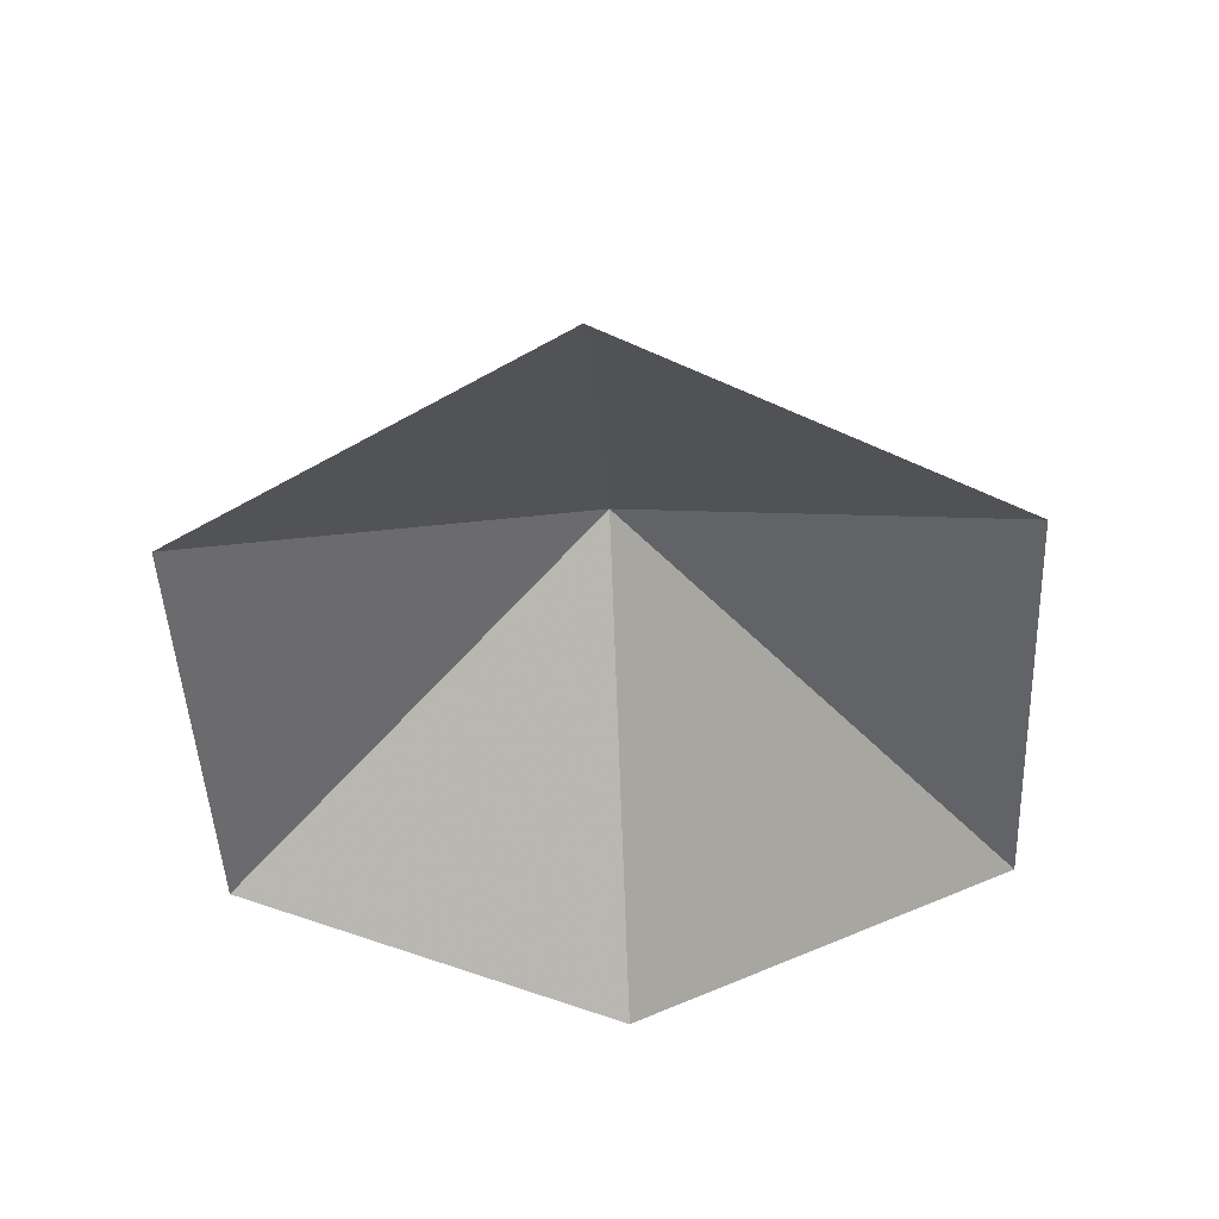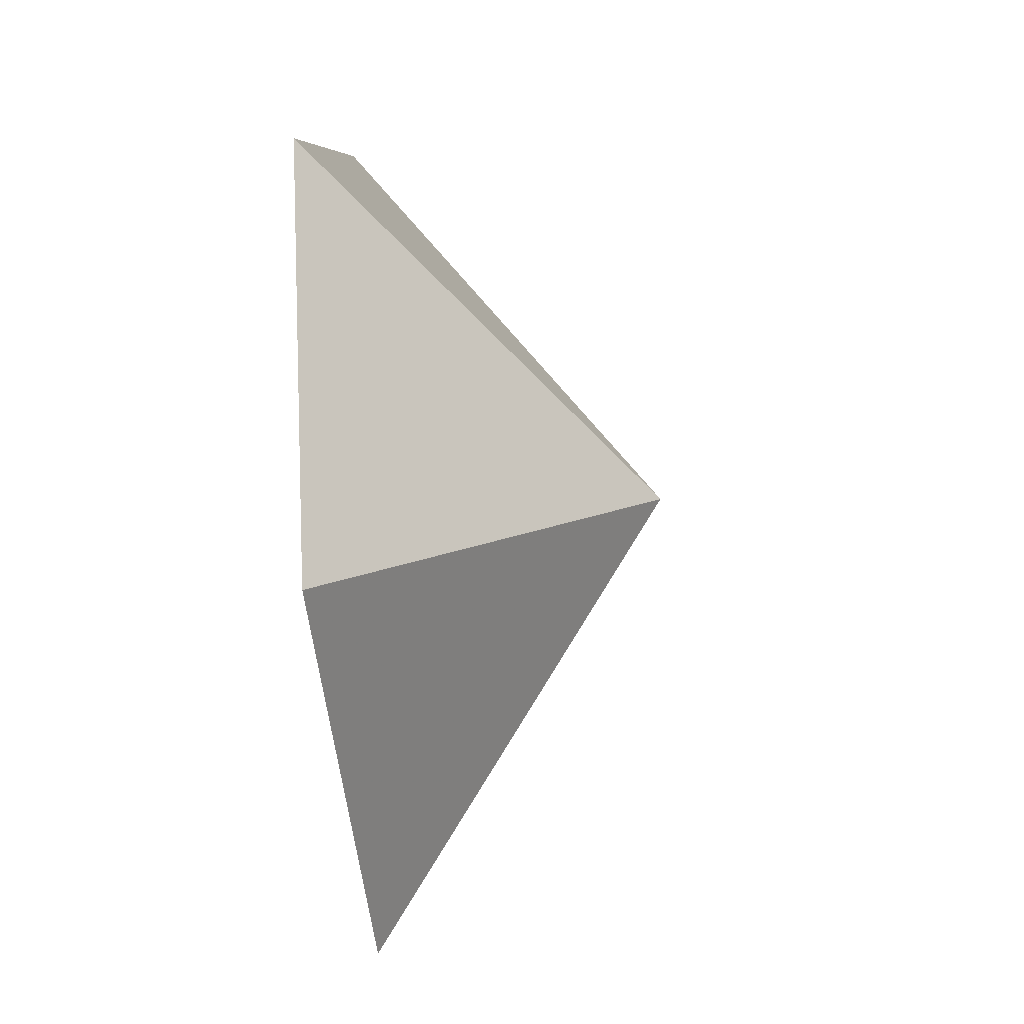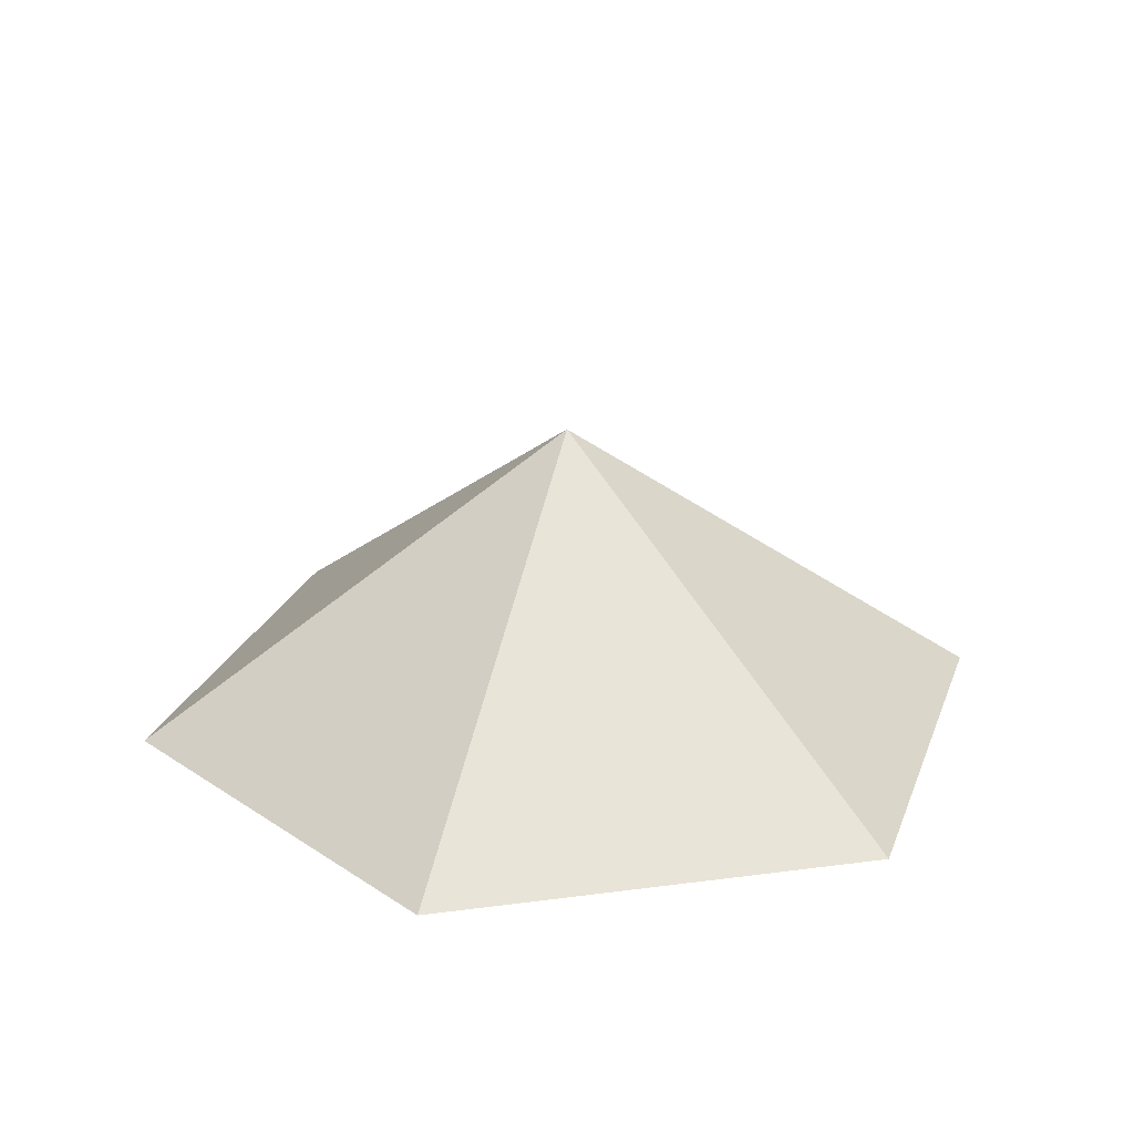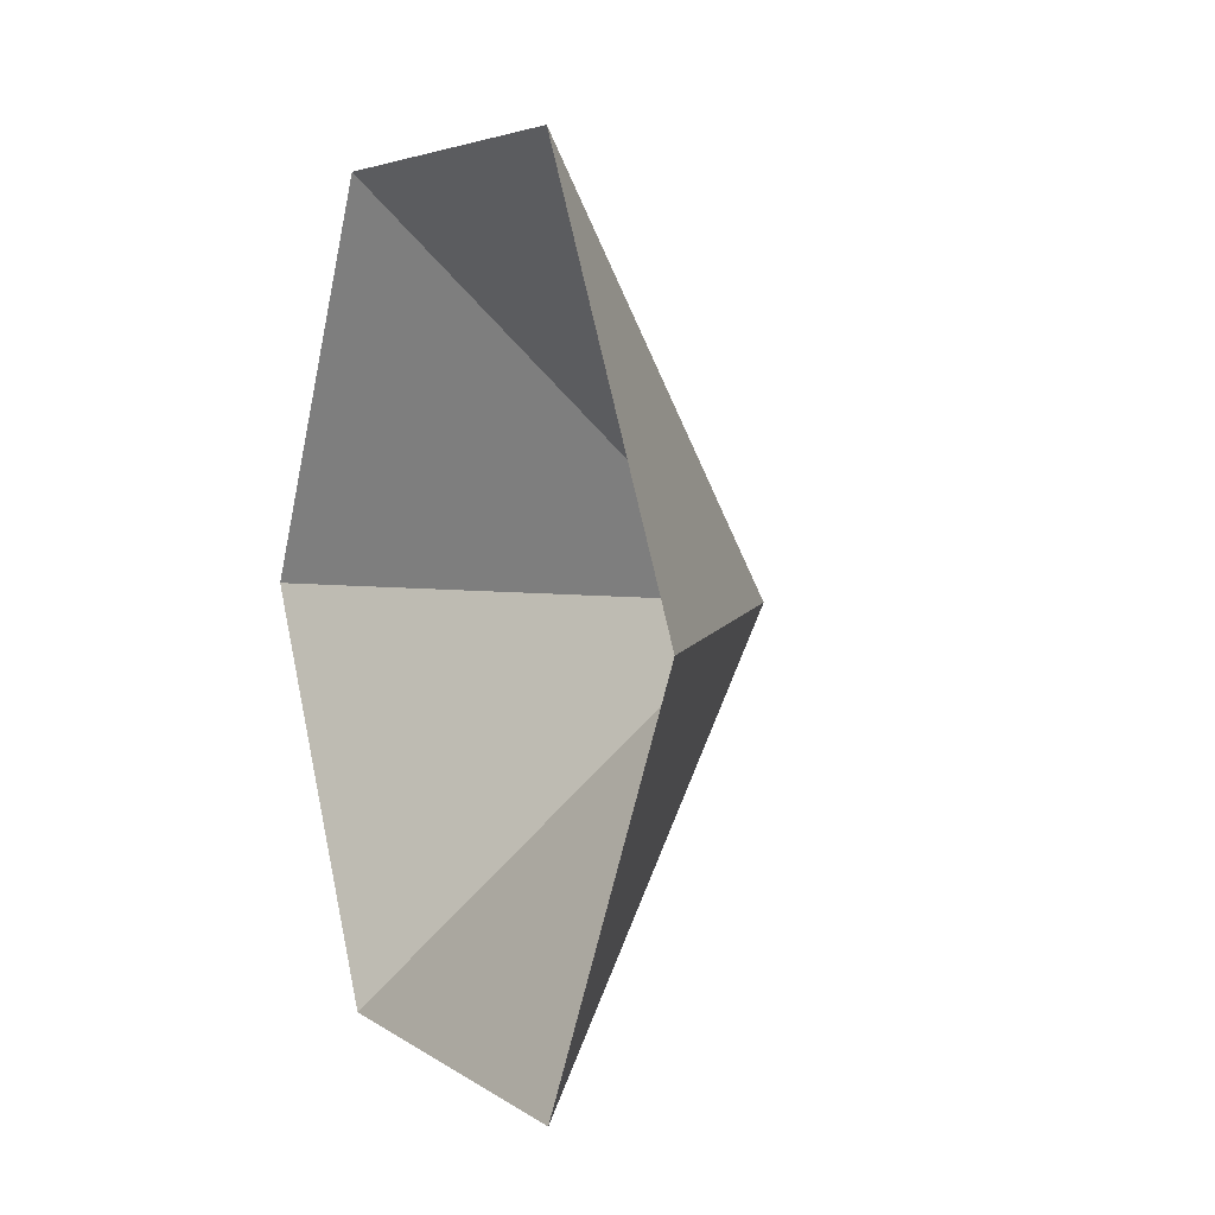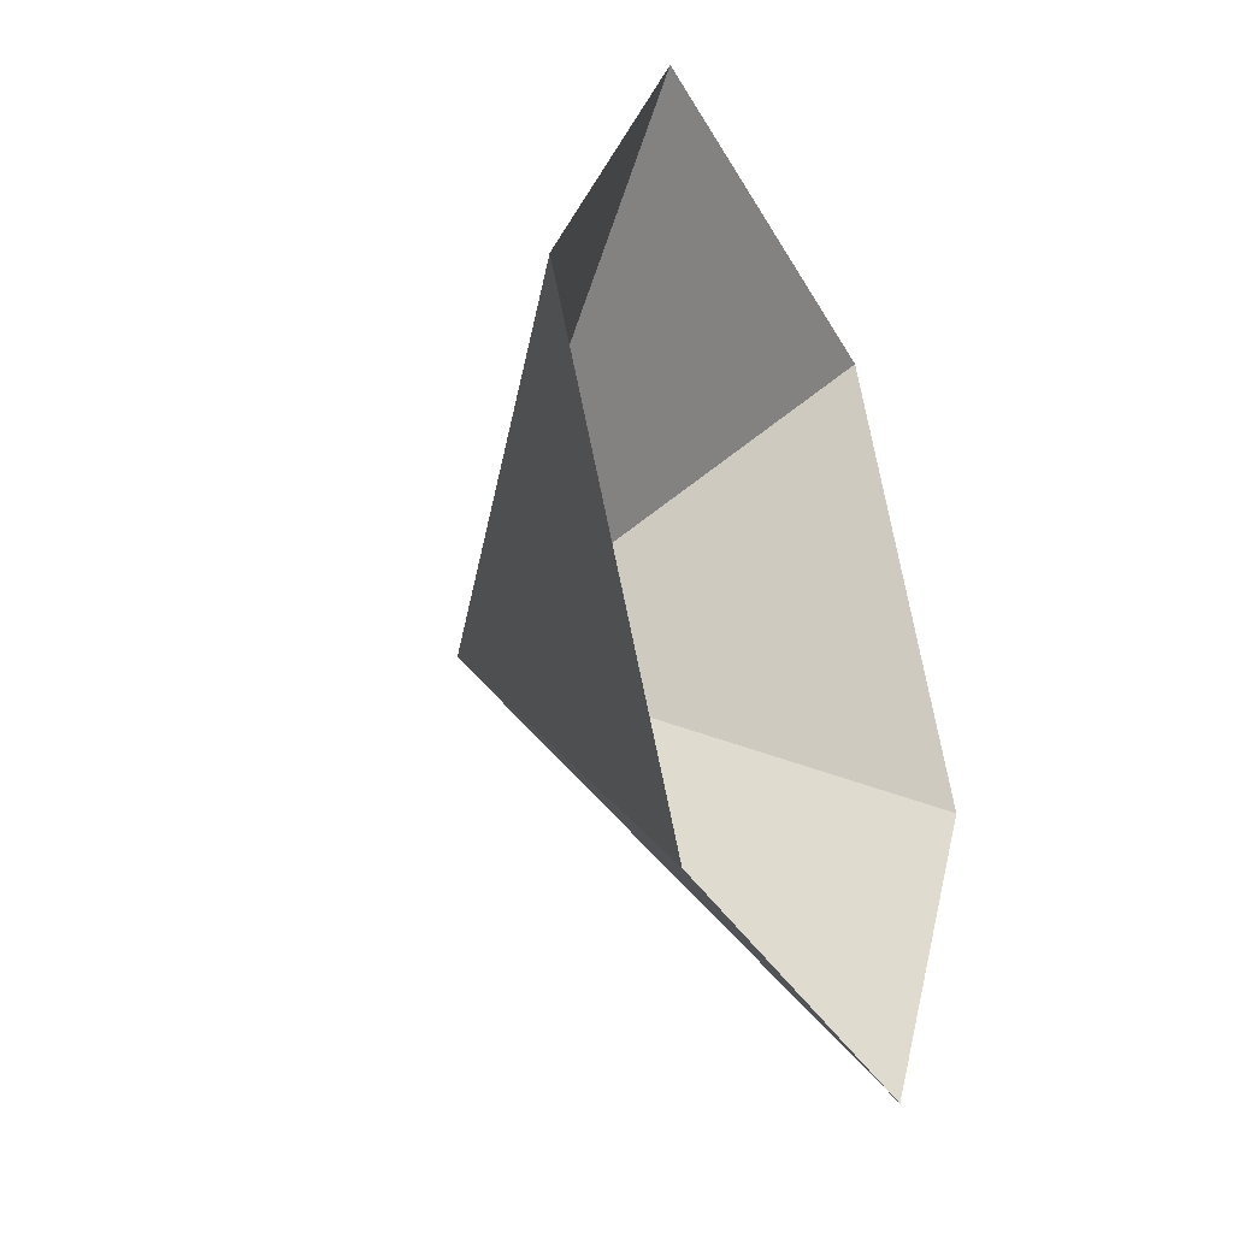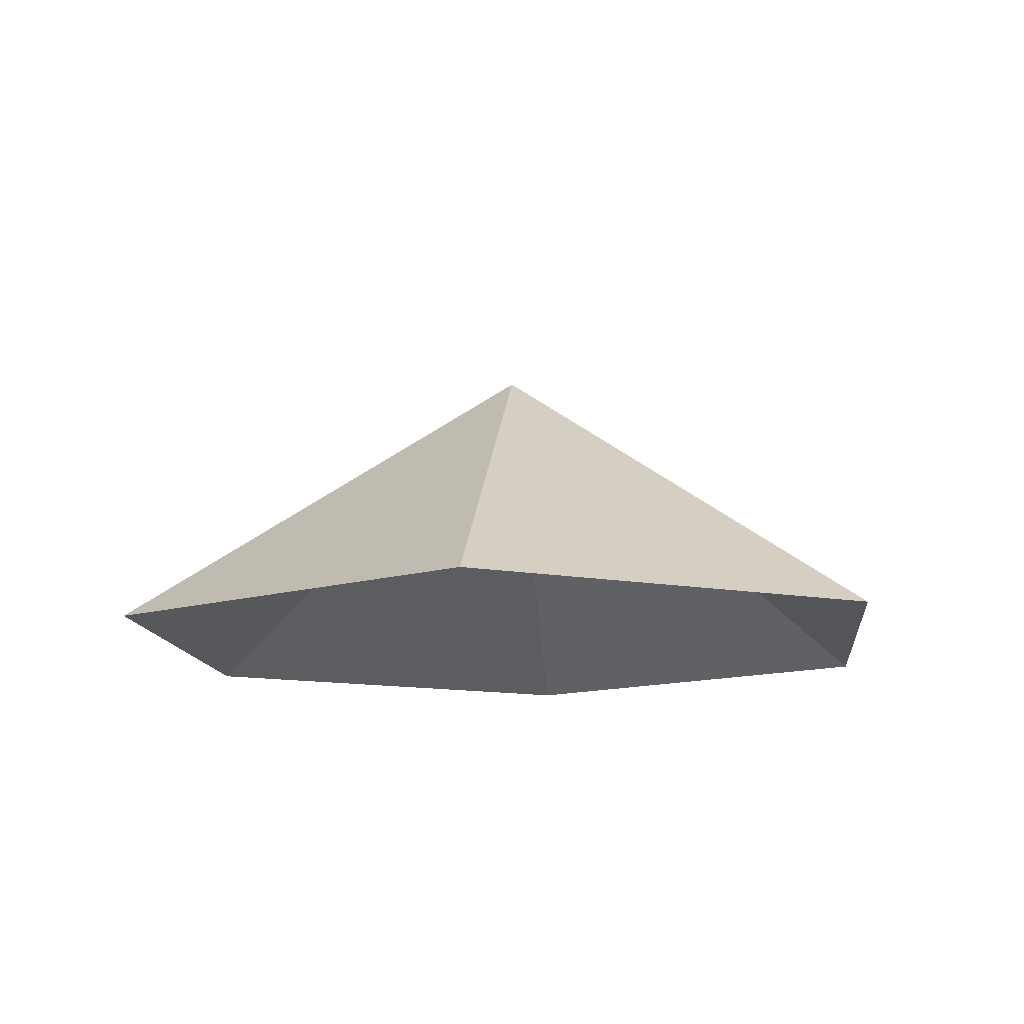
<metadata>
{"format":"obj","ext":"obj","renderer":"f3d","projection":"perspective","resolution":1024,"background":"white","views":[{"elev":-48.0,"azim":152.7,"up":"+Z"},{"elev":-53.4,"azim":-83.8,"up":"+Y"},{"elev":24.0,"azim":-132.5,"up":"+Z"},{"elev":4.1,"azim":-114.6,"up":"+Y"},{"elev":-33.5,"azim":114.7,"up":"+Y"},{"elev":-12.8,"azim":96.2,"up":"+Z"}]}
</metadata>
<code>
v 0 0 0
v 3.438 0 0
v 5.157 2.977 0
v 3.438 5.955 0
v 0 5.955 0
v -1.719 2.977 0
v 1.719 2.977 2.356
f 1 2 7
f 2 3 7
f 3 4 7
f 4 5 7
f 5 6 7
f 6 1 7

</code>
